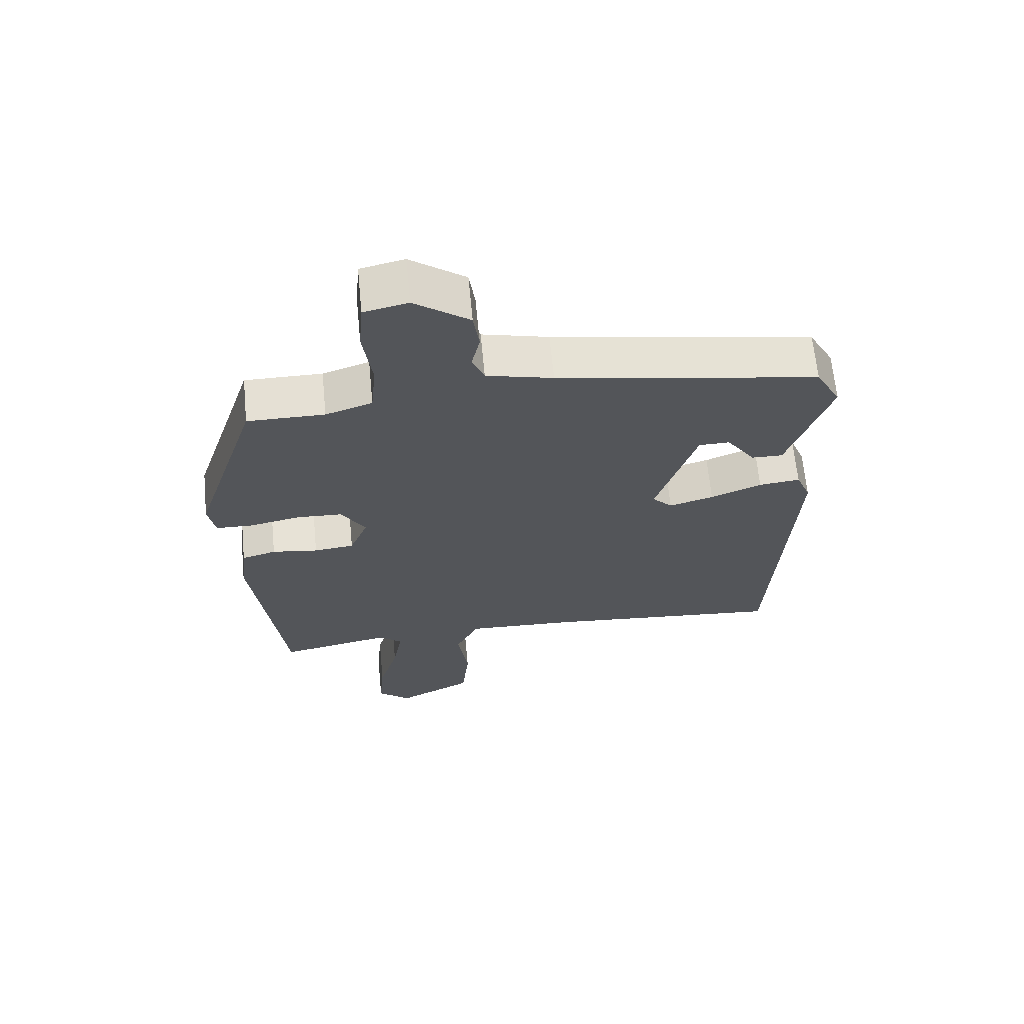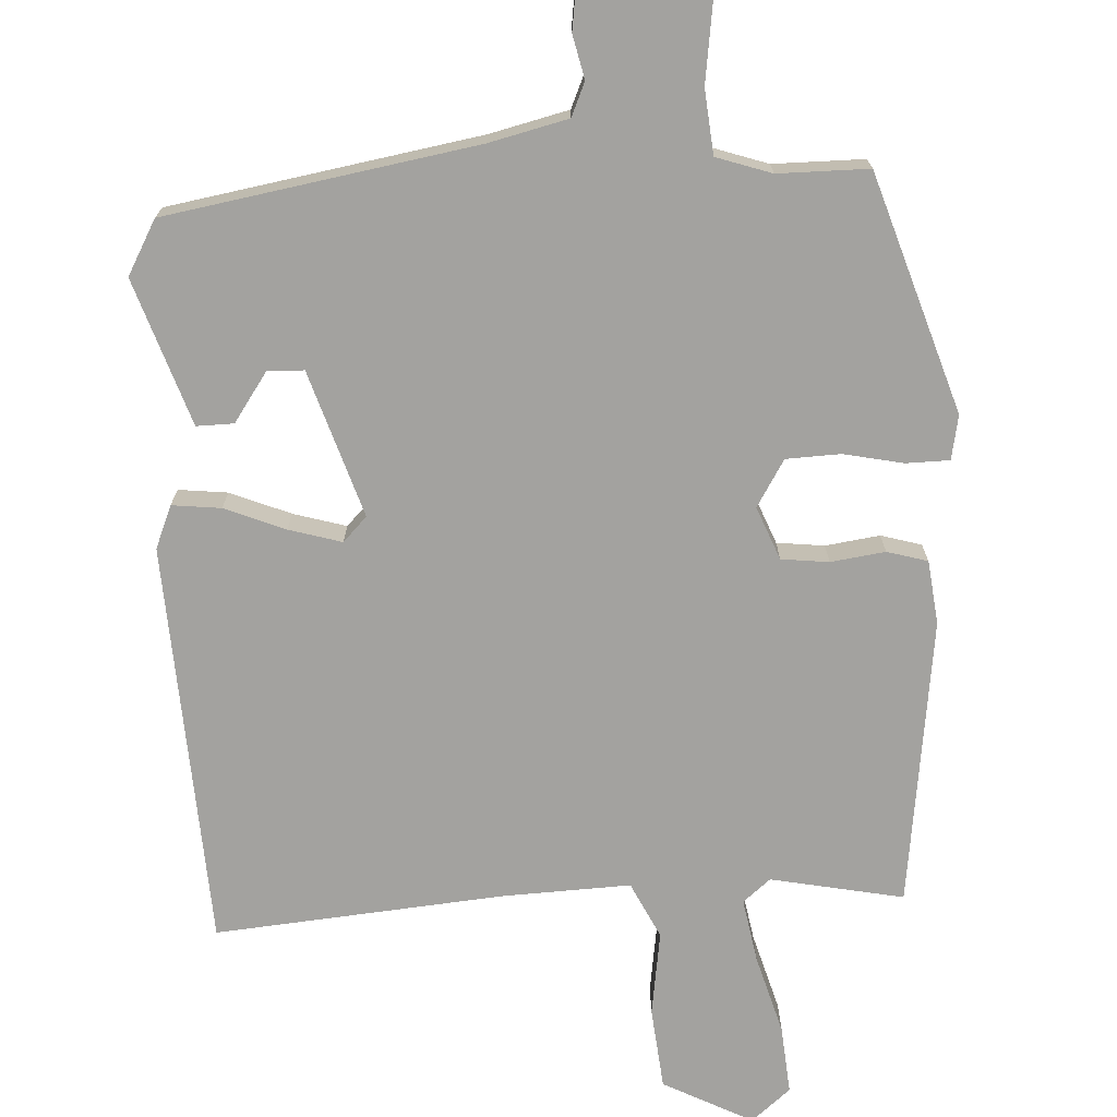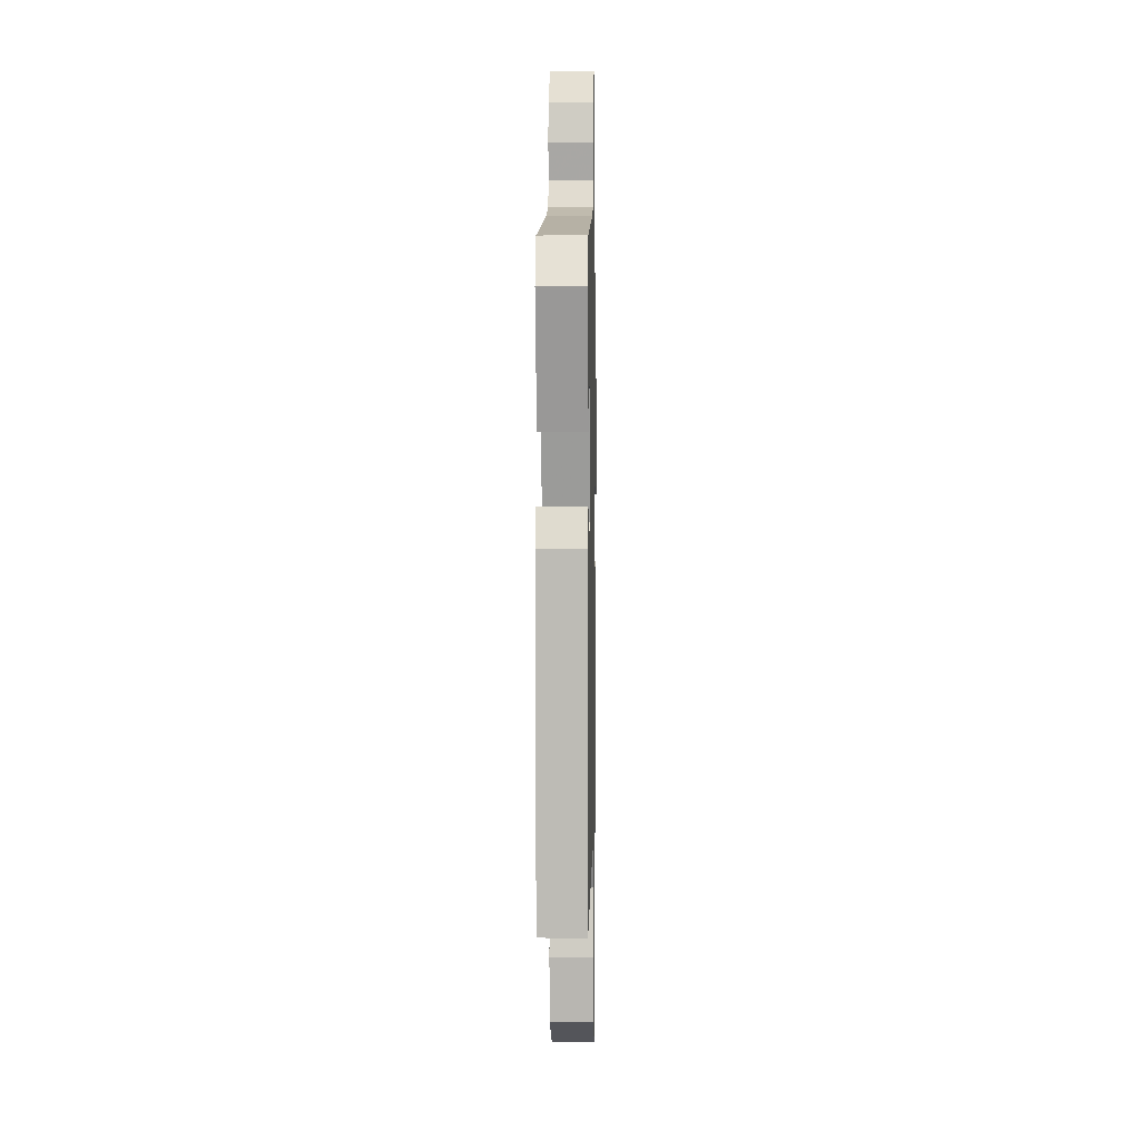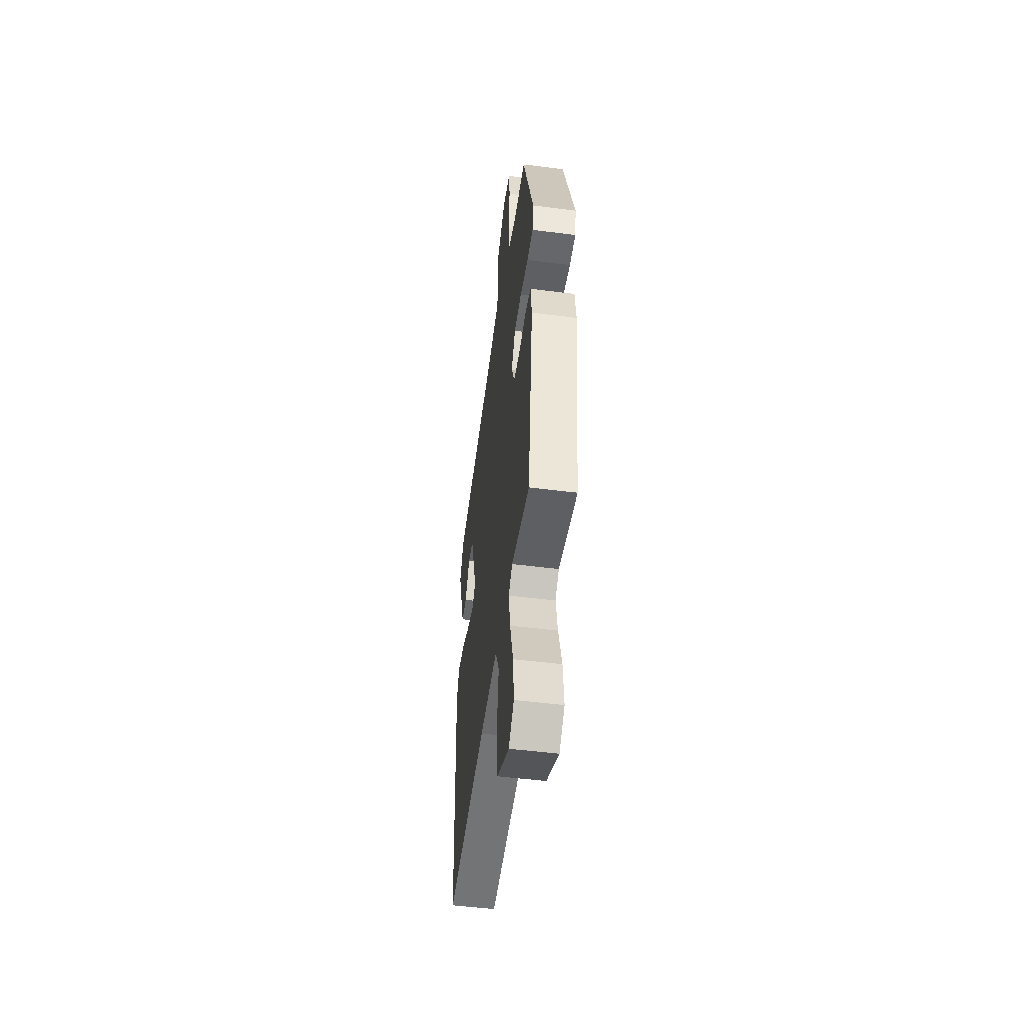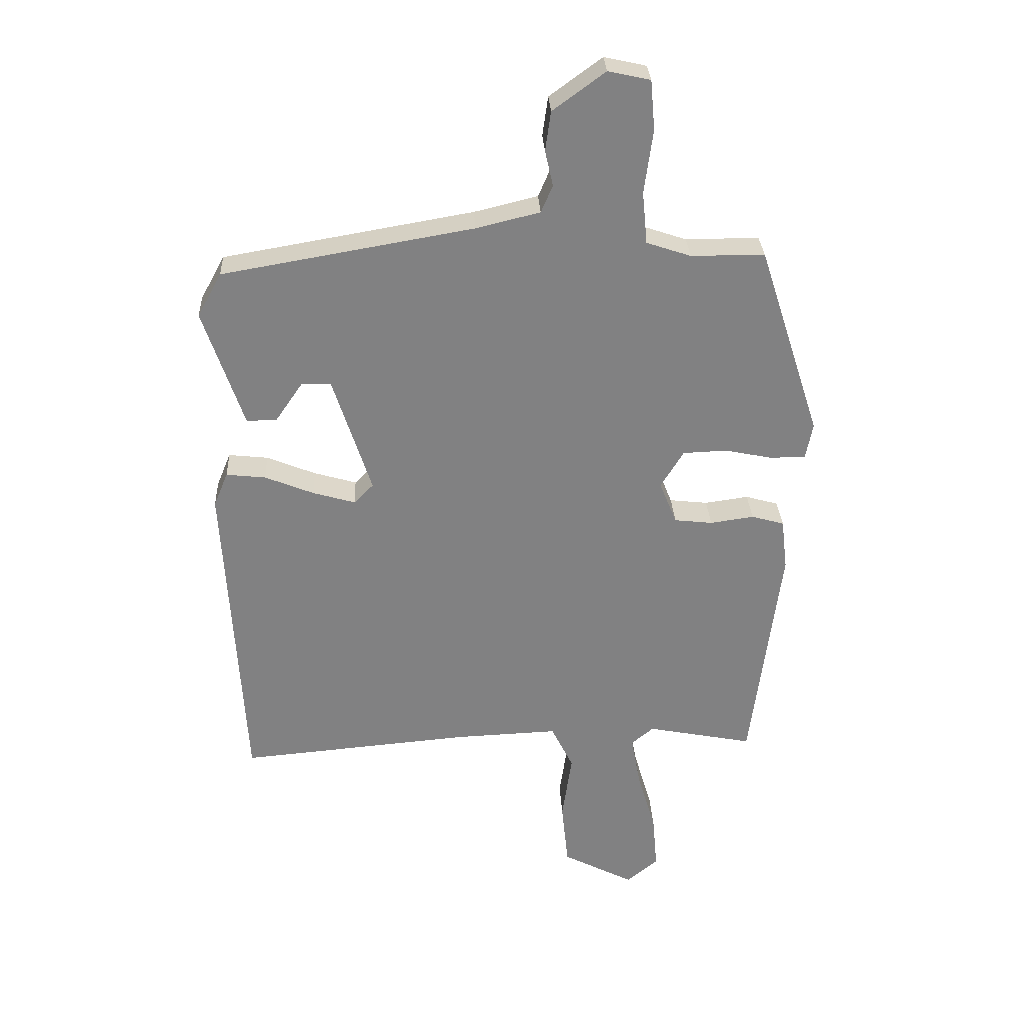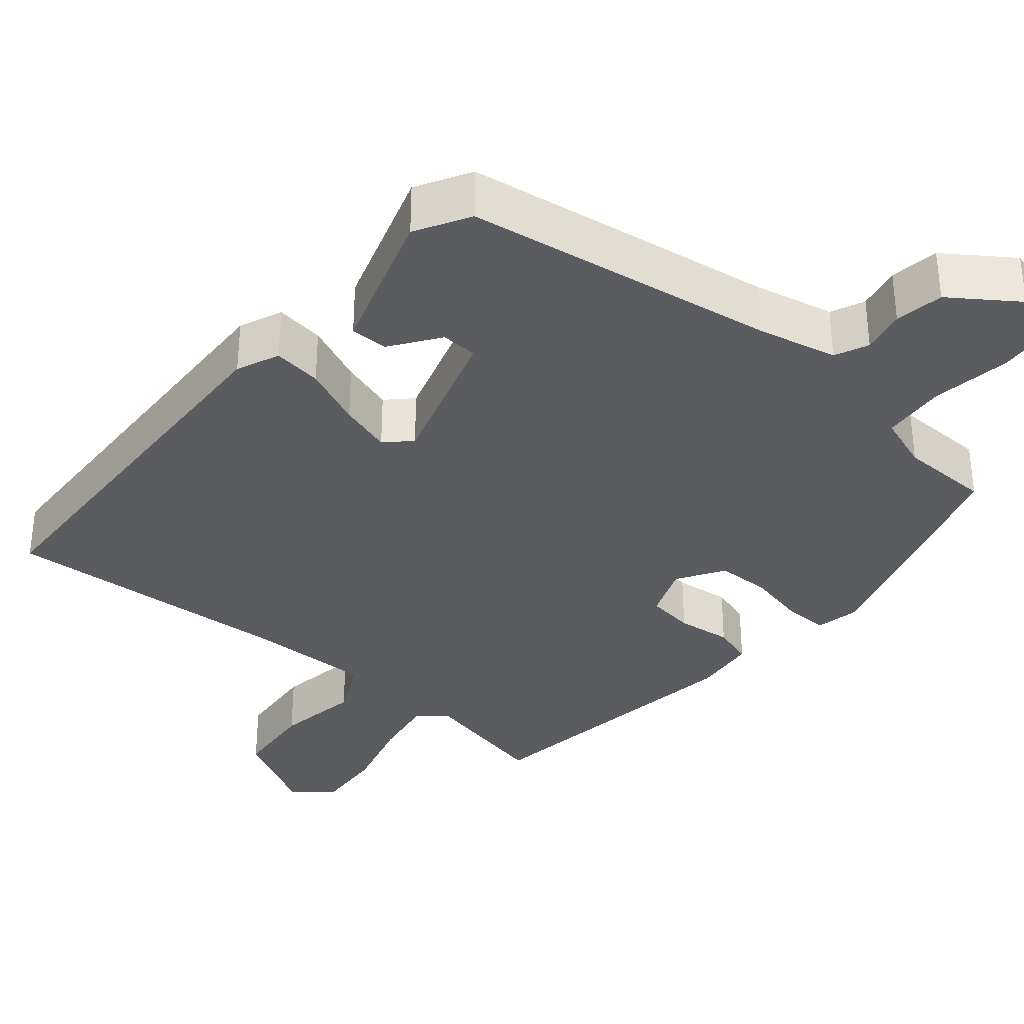
<metadata>
{"format":"obj","ext":"obj","renderer":"f3d","projection":"perspective","resolution":1024,"background":"white","views":[{"elev":65.2,"azim":174.5,"up":"+Z"},{"elev":-72.6,"azim":2.9,"up":"+Y"},{"elev":2.3,"azim":-88.7,"up":"+Z"},{"elev":-51.1,"azim":82.1,"up":"+Z"},{"elev":29.7,"azim":-2.8,"up":"+Z"},{"elev":-34.7,"azim":-41.1,"up":"+Y"}]}
</metadata>
<code>
v 0.38 0.07 0.463
v 0.481 0.07 0.152
v 0.47 0.07 0.094
v 0.413 0.07 0.093
v 0.335 0.07 0.109
v 0.264 0.07 0.106
v 0.227 0.07 0.045
v 0.255 0.07 -0.024
v 0.317 0.07 -0.031
v 0.388 0.07 -0.021
v 0.441 0.07 -0.036
v 0.451 0.07 -0.119
v 0.403 0.07 -0.494
v 0.23 0.07 -0.46
v 0.194 0.07 -0.49
v 0.209 0.07 -0.573
v 0.239 0.07 -0.676
v 0.247 0.07 -0.766
v 0.196 0.07 -0.809
v 0.079 0.07 -0.749
v 0.068 0.07 -0.642
v 0.084 0.07 -0.532
v 0.048 0.07 -0.459
v -0.12 0.07 -0.466
v -0.496 0.07 -0.499
v -0.526 0.07 0.029
v -0.503 0.07 0.085
v -0.439 0.07 0.078
v -0.36 0.07 0.046
v -0.291 0.07 0.026
v -0.26 0.07 0.058
v -0.322 0.07 0.249
v -0.37 0.07 0.25
v -0.414 0.07 0.186
v -0.463 0.07 0.185
v -0.528 0.07 0.376
v -0.489 0.07 0.447
v -0.083 0.07 0.517
v 0.02 0.07 0.542
v 0.039 0.07 0.586
v 0.026 0.07 0.643
v 0.035 0.07 0.707
v 0.12 0.07 0.769
v 0.188 0.07 0.754
v 0.195 0.07 0.674
v 0.181 0.07 0.571
v 0.189 0.07 0.487
v 0.261 0.07 0.463
v 0.38 0 0.463
v 0.481 0 0.152
v 0.47 0 0.094
v 0.413 0 0.093
v 0.335 0 0.109
v 0.264 0 0.106
v 0.227 0 0.045
v 0.255 0 -0.024
v 0.317 0 -0.031
v 0.388 0 -0.021
v 0.441 0 -0.036
v 0.451 0 -0.119
v 0.403 0 -0.494
v 0.23 0 -0.46
v 0.194 0 -0.49
v 0.209 0 -0.573
v 0.239 0 -0.676
v 0.247 0 -0.766
v 0.196 0 -0.809
v 0.079 0 -0.749
v 0.068 0 -0.642
v 0.084 0 -0.532
v 0.048 0 -0.459
v -0.12 0 -0.466
v -0.496 0 -0.499
v -0.526 0 0.029
v -0.503 0 0.085
v -0.439 0 0.078
v -0.36 0 0.046
v -0.291 0 0.026
v -0.26 0 0.058
v -0.322 0 0.249
v -0.37 0 0.25
v -0.414 0 0.186
v -0.463 0 0.185
v -0.528 0 0.376
v -0.489 0 0.447
v -0.083 0 0.517
v 0.02 0 0.542
v 0.039 0 0.586
v 0.026 0 0.643
v 0.035 0 0.707
v 0.12 0 0.769
v 0.188 0 0.754
v 0.195 0 0.674
v 0.181 0 0.571
v 0.189 0 0.487
v 0.261 0 0.463
f 43 44 45 46
f 43 46 47
f 40 41 42 43
f 39 40 43 47
f 38 39 47 48
f 36 37 38 48
f 33 34 35 36
f 32 33 36 48
f 26 27 28 29
f 24 25 26 29
f 23 24 29 30
f 19 20 21 22
f 17 18 19 22
f 16 17 22 23
f 15 16 23 30
f 11 12 13 14
f 9 10 11 14
f 8 9 14 15
f 7 8 15 30
f 2 3 4 5
f 2 5 6
f 1 2 6
f 31 32 48 1
f 7 30 31
f 1 6 7 31
f 94 93 92 91
f 95 94 91
f 91 90 89 88
f 95 91 88 87
f 96 95 87 86
f 96 86 85 84
f 84 83 82 81
f 96 84 81 80
f 77 76 75 74
f 77 74 73 72
f 78 77 72 71
f 70 69 68 67
f 70 67 66 65
f 71 70 65 64
f 78 71 64 63
f 62 61 60 59
f 62 59 58 57
f 63 62 57 56
f 78 63 56 55
f 53 52 51 50
f 54 53 50
f 54 50 49
f 49 96 80 79
f 79 78 55
f 79 55 54 49
f 1 49 50 2
f 2 50 51 3
f 3 51 52 4
f 4 52 53 5
f 5 53 54 6
f 6 54 55 7
f 7 55 56 8
f 8 56 57 9
f 9 57 58 10
f 10 58 59 11
f 11 59 60 12
f 12 60 61 13
f 13 61 62 14
f 14 62 63 15
f 15 63 64 16
f 16 64 65 17
f 17 65 66 18
f 18 66 67 19
f 19 67 68 20
f 20 68 69 21
f 21 69 70 22
f 22 70 71 23
f 23 71 72 24
f 24 72 73 25
f 25 73 74 26
f 26 74 75 27
f 27 75 76 28
f 28 76 77 29
f 29 77 78 30
f 30 78 79 31
f 31 79 80 32
f 32 80 81 33
f 33 81 82 34
f 34 82 83 35
f 35 83 84 36
f 36 84 85 37
f 37 85 86 38
f 38 86 87 39
f 39 87 88 40
f 40 88 89 41
f 41 89 90 42
f 42 90 91 43
f 43 91 92 44
f 44 92 93 45
f 45 93 94 46
f 46 94 95 47
f 47 95 96 48
f 48 96 49 1

</code>
